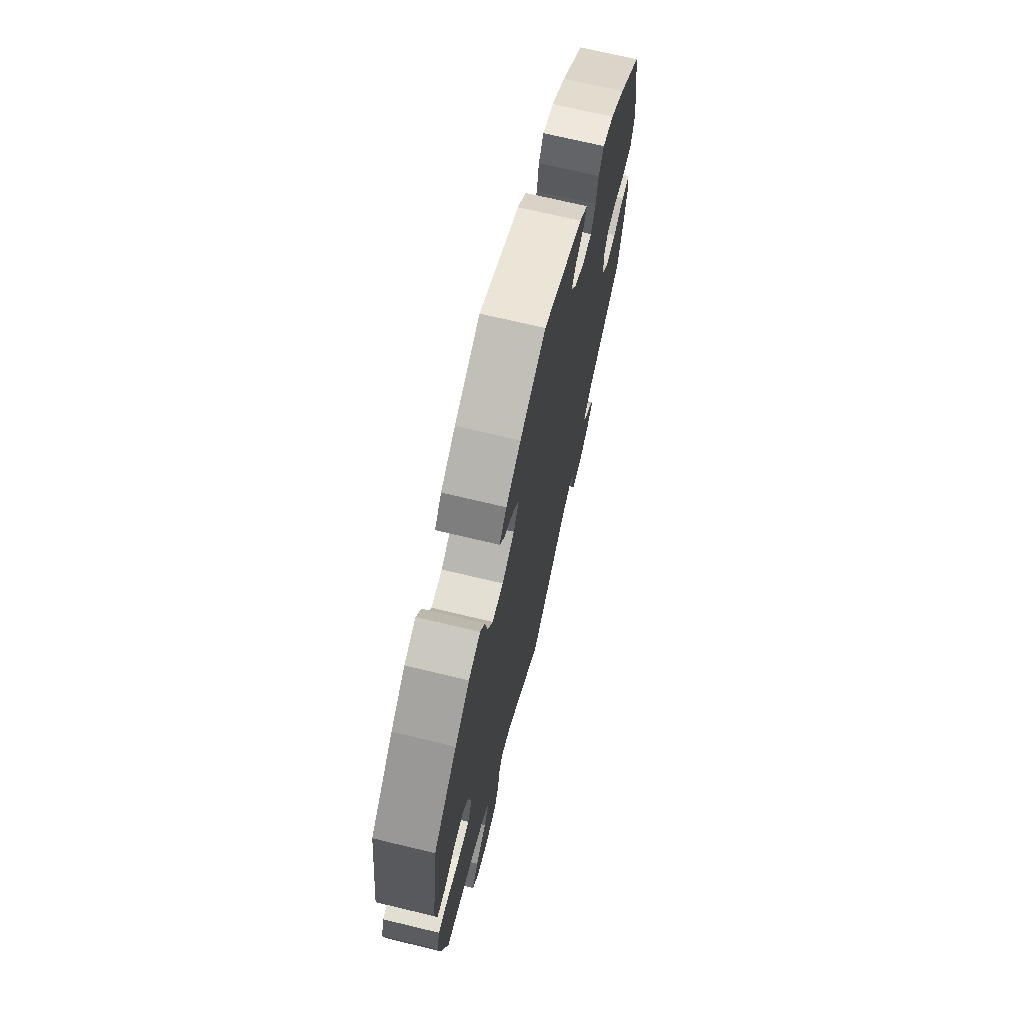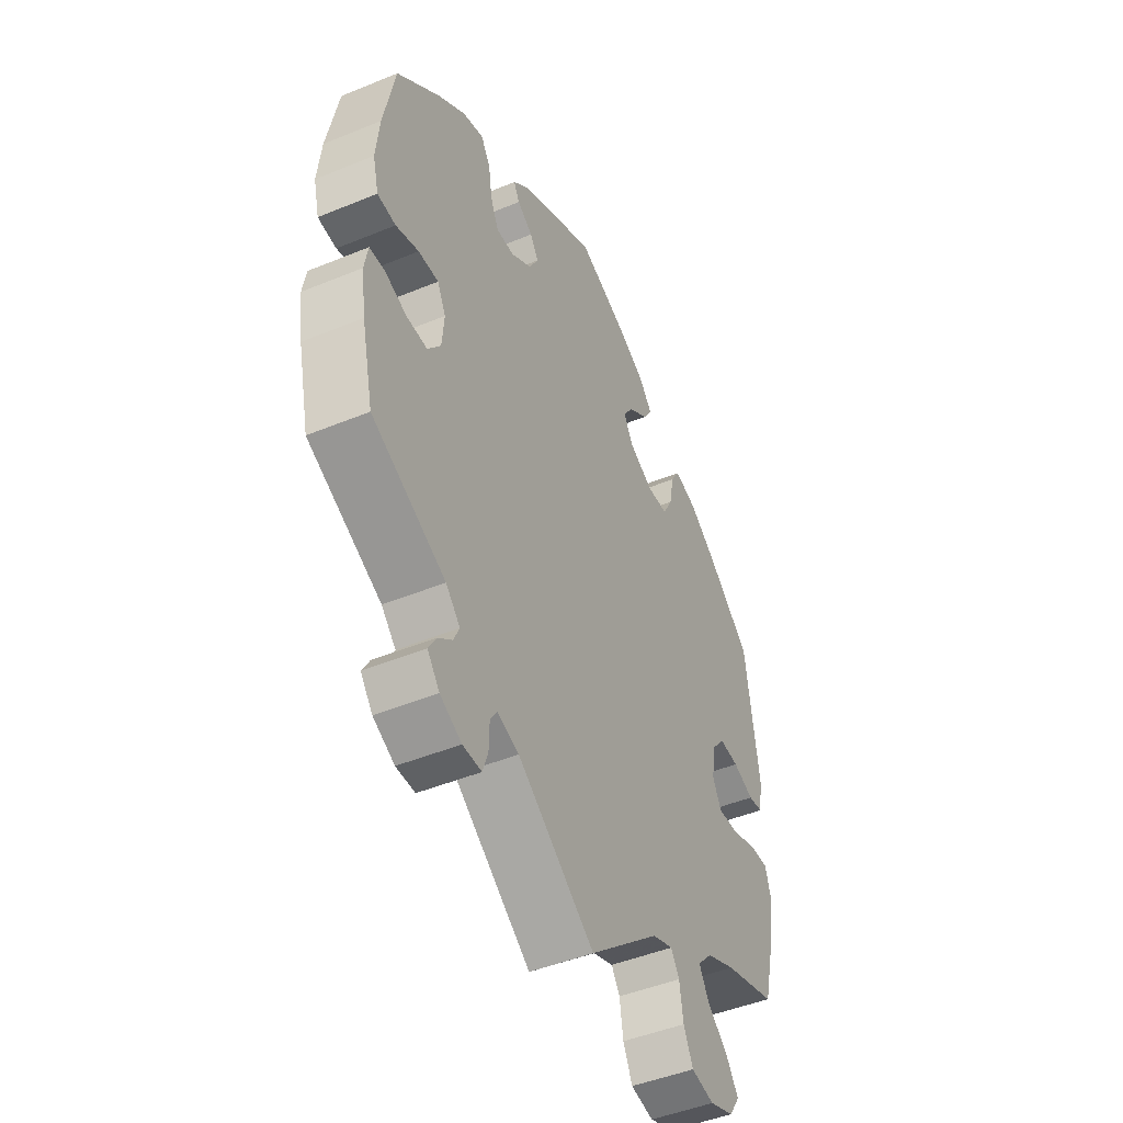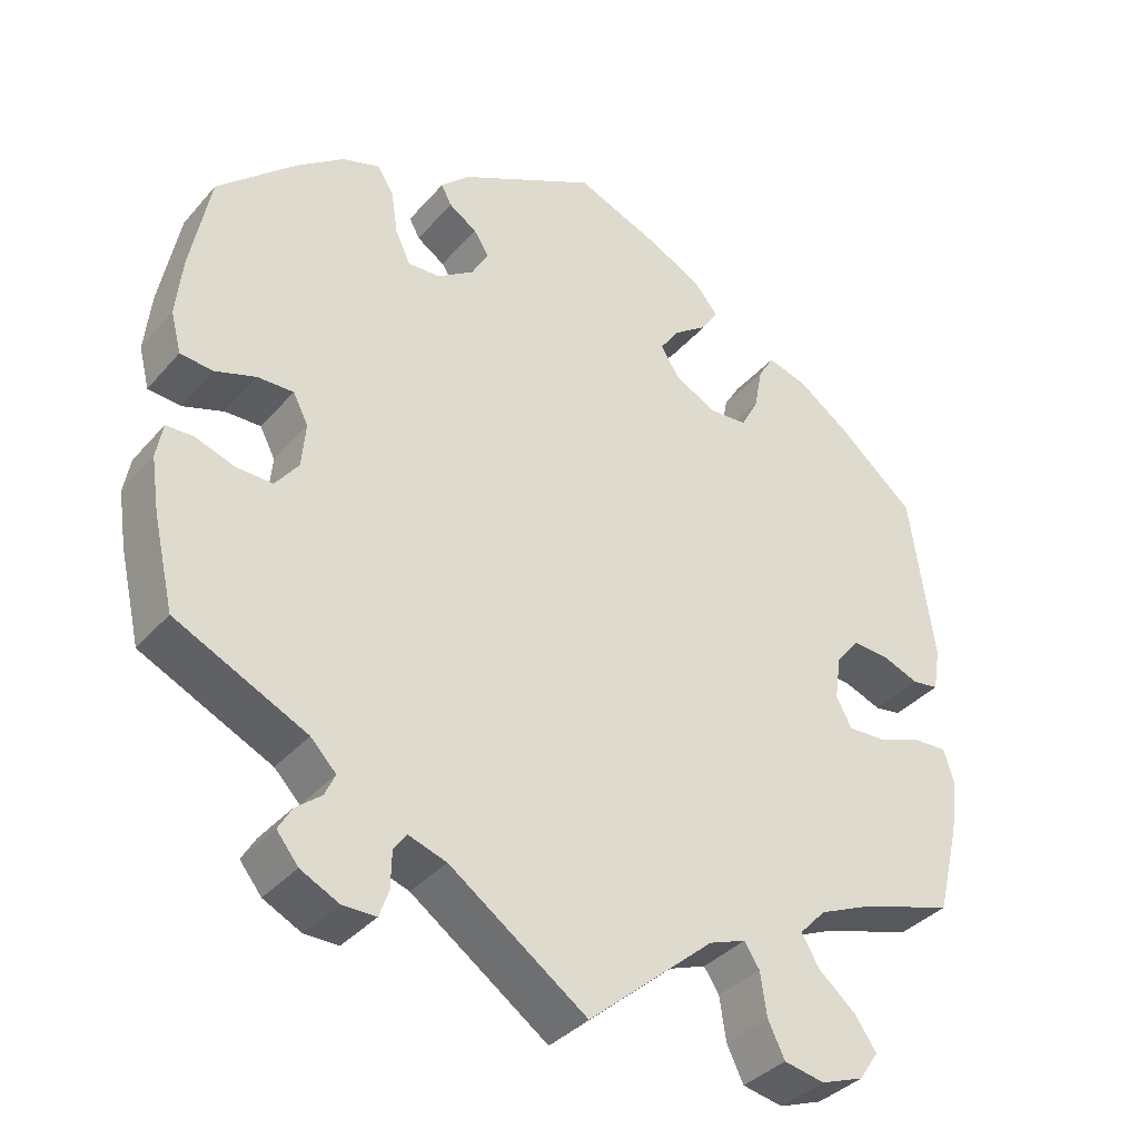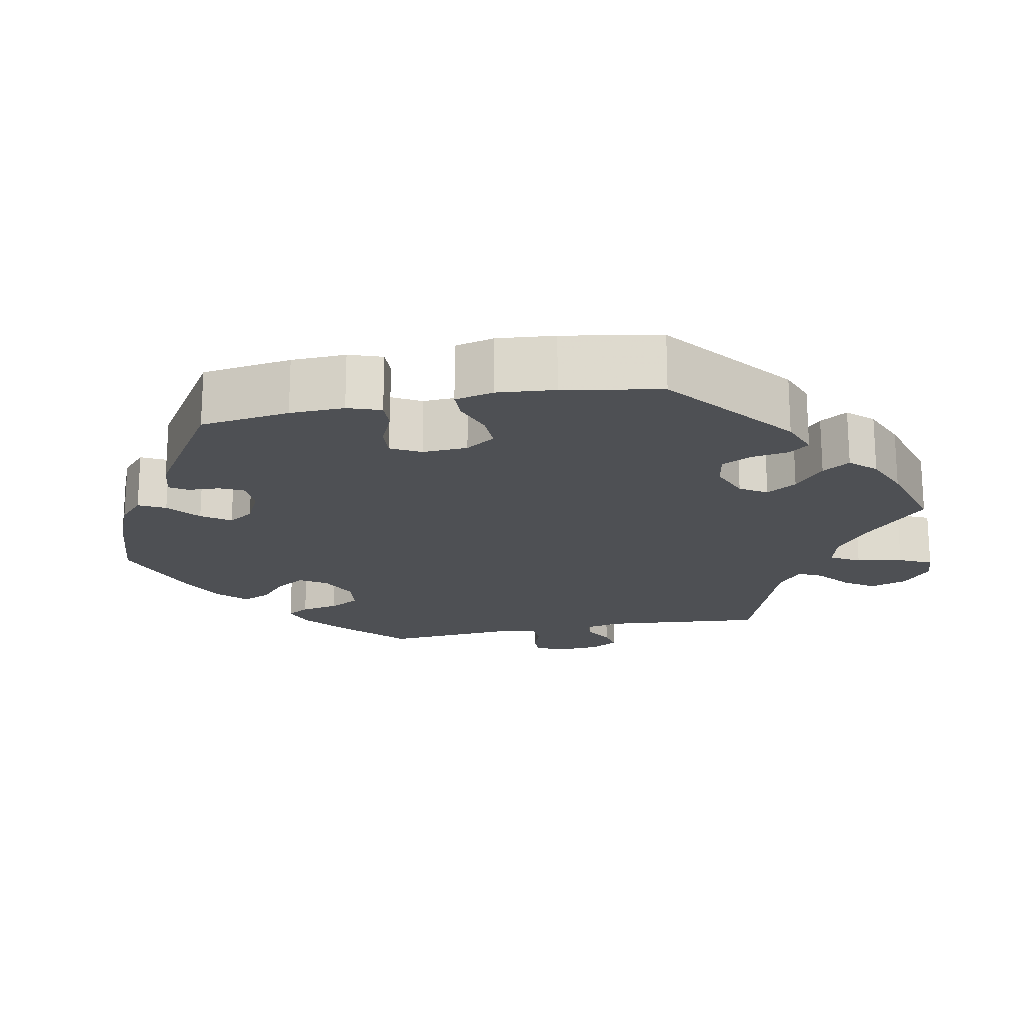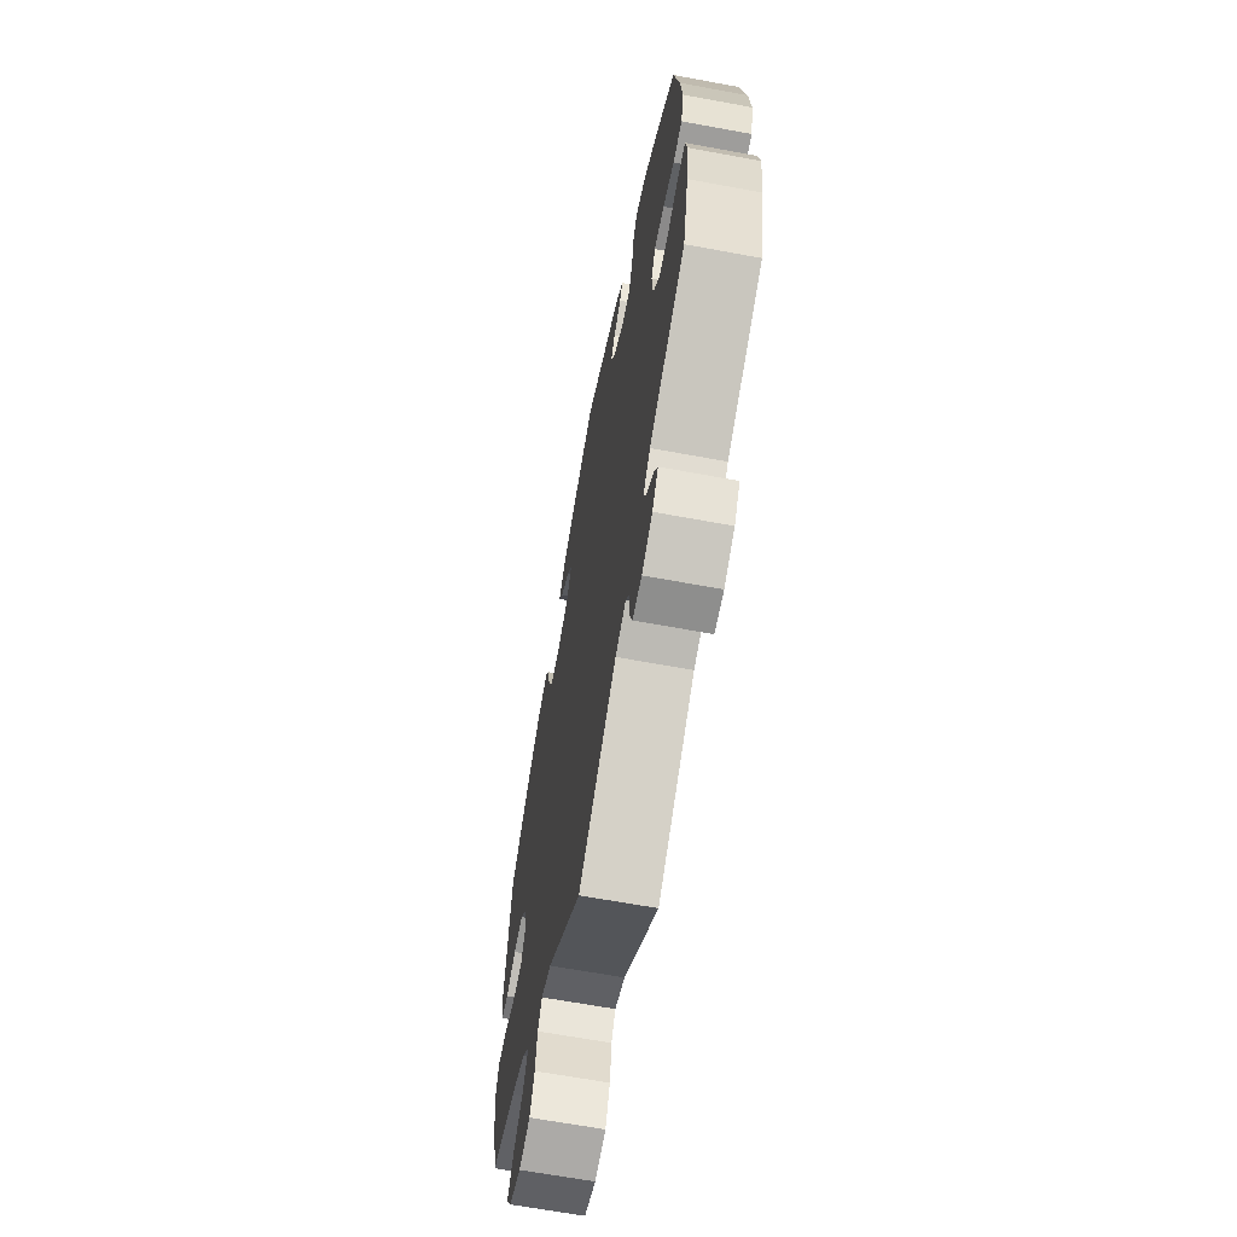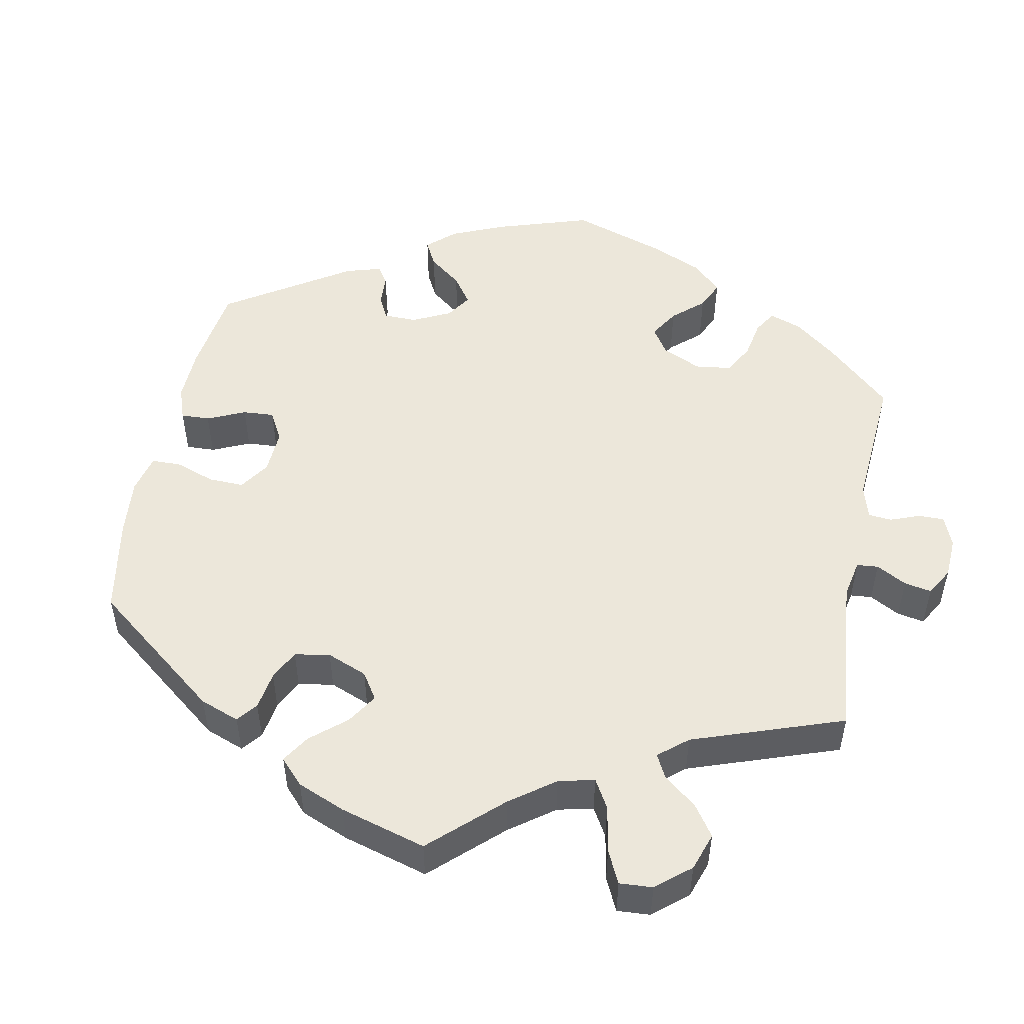
<metadata>
{"format":"obj","ext":"obj","renderer":"f3d","projection":"perspective","resolution":1024,"background":"white","views":[{"elev":70.2,"azim":103.5,"up":"+Z"},{"elev":-46.6,"azim":-64.9,"up":"+Z"},{"elev":-36.4,"azim":-35.3,"up":"+Z"},{"elev":-19.0,"azim":41.4,"up":"+Y"},{"elev":-64.9,"azim":-100.6,"up":"+Z"},{"elev":50.9,"azim":131.1,"up":"+Y"}]}
</metadata>
<code>
v -0.172 0.07 -0.456
v -0.22 0.07 -0.44
v -0.236 0.07 -0.463
v -0.237 0.07 -0.508
v -0.249 0.07 -0.542
v -0.291 0.07 -0.542
v -0.339 0.07 -0.518
v -0.366 0.07 -0.484
v -0.349 0.07 -0.455
v -0.317 0.07 -0.429
v -0.304 0.07 -0.401
v -0.336 0.07 -0.368
v -0.5 0.07 -0.289
v -0.526 0.07 -0.176
v -0.536 0.07 -0.108
v -0.528 0.07 -0.064
v -0.493 0.07 -0.063
v -0.445 0.07 -0.08
v -0.399 0.07 -0.081
v -0.37 0.07 -0.043
v -0.365 0.07 0.013
v -0.384 0.07 0.05
v -0.429 0.07 0.049
v -0.48 0.07 0.032
v -0.521 0.07 0.036
v -0.534 0.07 0.087
v -0.526 0.07 0.162
v -0.501 0.07 0.288
v -0.405 0.07 0.375
v -0.344 0.07 0.421
v -0.297 0.07 0.436
v -0.276 0.07 0.403
v -0.268 0.07 0.349
v -0.249 0.07 0.308
v -0.209 0.07 0.31
v -0.163 0.07 0.341
v -0.142 0.07 0.379
v -0.161 0.07 0.408
v -0.196 0.07 0.431
v -0.209 0.07 0.456
v -0.173 0.07 0.49
v -0.001 0.07 0.578
v 0.109 0.07 0.533
v 0.172 0.07 0.499
v 0.202 0.07 0.464
v 0.182 0.07 0.432
v 0.138 0.07 0.4
v 0.115 0.07 0.366
v 0.138 0.07 0.328
v 0.191 0.07 0.301
v 0.238 0.07 0.304
v 0.26 0.07 0.345
v 0.27 0.07 0.399
v 0.29 0.07 0.432
v 0.34 0.07 0.417
v 0.402 0.07 0.373
v 0.501 0.07 0.289
v 0.531 0.07 0.077
v 0.522 0.07 0.023
v 0.489 0.07 0.018
v 0.442 0.07 0.036
v 0.398 0.07 0.039
v 0.368 0.07 0.003
v 0.36 0.07 -0.053
v 0.379 0.07 -0.09
v 0.426 0.07 -0.088
v 0.482 0.07 -0.068
v 0.525 0.07 -0.066
v 0.538 0.07 -0.109
v 0.529 0.07 -0.176
v 0.501 0.07 -0.289
v 0.384 0.07 -0.325
v 0.318 0.07 -0.354
v 0.285 0.07 -0.389
v 0.307 0.07 -0.427
v 0.354 0.07 -0.467
v 0.381 0.07 -0.506
v 0.357 0.07 -0.542
v 0.303 0.07 -0.562
v 0.252 0.07 -0.552
v 0.231 0.07 -0.508
v 0.223 0.07 -0.454
v 0.204 0.07 -0.425
v 0.158 0.07 -0.442
v 0 0.07 -0.578
v -0.172 0 -0.456
v -0.22 0 -0.44
v -0.236 0 -0.463
v -0.237 0 -0.508
v -0.249 0 -0.542
v -0.291 0 -0.542
v -0.339 0 -0.518
v -0.366 0 -0.484
v -0.349 0 -0.455
v -0.317 0 -0.429
v -0.304 0 -0.401
v -0.336 0 -0.368
v -0.5 0 -0.289
v -0.526 0 -0.176
v -0.536 0 -0.108
v -0.528 0 -0.064
v -0.493 0 -0.063
v -0.445 0 -0.08
v -0.399 0 -0.081
v -0.37 0 -0.043
v -0.365 0 0.013
v -0.384 0 0.05
v -0.429 0 0.049
v -0.48 0 0.032
v -0.521 0 0.036
v -0.534 0 0.087
v -0.526 0 0.162
v -0.501 0 0.288
v -0.405 0 0.375
v -0.344 0 0.421
v -0.297 0 0.436
v -0.276 0 0.403
v -0.268 0 0.349
v -0.249 0 0.308
v -0.209 0 0.31
v -0.163 0 0.341
v -0.142 0 0.379
v -0.161 0 0.408
v -0.196 0 0.431
v -0.209 0 0.456
v -0.173 0 0.49
v -0.001 0 0.578
v 0.109 0 0.533
v 0.172 0 0.499
v 0.202 0 0.464
v 0.182 0 0.432
v 0.138 0 0.4
v 0.115 0 0.366
v 0.138 0 0.328
v 0.191 0 0.301
v 0.238 0 0.304
v 0.26 0 0.345
v 0.27 0 0.399
v 0.29 0 0.432
v 0.34 0 0.417
v 0.402 0 0.373
v 0.501 0 0.289
v 0.531 0 0.077
v 0.522 0 0.023
v 0.489 0 0.018
v 0.442 0 0.036
v 0.398 0 0.039
v 0.368 0 0.003
v 0.36 0 -0.053
v 0.379 0 -0.09
v 0.426 0 -0.088
v 0.482 0 -0.068
v 0.525 0 -0.066
v 0.538 0 -0.109
v 0.529 0 -0.176
v 0.501 0 -0.289
v 0.384 0 -0.325
v 0.318 0 -0.354
v 0.285 0 -0.389
v 0.307 0 -0.427
v 0.354 0 -0.467
v 0.381 0 -0.506
v 0.357 0 -0.542
v 0.303 0 -0.562
v 0.252 0 -0.552
v 0.231 0 -0.508
v 0.223 0 -0.454
v 0.204 0 -0.425
v 0.158 0 -0.442
v 0 0 -0.578
f 84 85 1
f 83 84 1 2
f 79 80 81 82
f 79 82 83
f 78 79 83
f 75 76 77 78
f 74 75 78 83
f 73 74 83 2
f 69 70 71 72
f 69 72 73 2
f 66 67 68 69
f 65 66 69 2
f 58 59 60 61
f 58 61 62
f 57 58 62
f 56 57 62 63
f 52 53 54 55
f 51 52 55 56
f 44 45 46 47
f 44 47 48
f 43 44 48
f 42 43 48
f 41 42 48
f 38 39 40 41
f 37 38 41 48
f 36 37 48 49
f 30 31 32 33
f 30 33 34
f 29 30 34
f 28 29 34
f 27 28 34 35
f 23 24 25 26
f 22 23 26 27
f 15 16 17 18
f 15 18 19
f 12 13 14 15
f 11 12 15 19
f 7 8 9 10
f 7 10 11
f 6 7 11
f 3 4 5 6
f 2 3 6 11
f 64 65 2 11
f 51 56 63 64
f 50 51 64 11
f 35 36 49 50
f 22 27 35 50
f 21 22 50
f 20 21 50 11
f 11 19 20
f 86 170 169
f 87 86 169 168
f 167 166 165 164
f 168 167 164
f 168 164 163
f 163 162 161 160
f 168 163 160 159
f 87 168 159 158
f 157 156 155 154
f 87 158 157 154
f 154 153 152 151
f 87 154 151 150
f 146 145 144 143
f 147 146 143
f 147 143 142
f 148 147 142 141
f 140 139 138 137
f 141 140 137 136
f 132 131 130 129
f 133 132 129
f 133 129 128
f 133 128 127
f 133 127 126
f 126 125 124 123
f 133 126 123 122
f 134 133 122 121
f 118 117 116 115
f 119 118 115
f 119 115 114
f 119 114 113
f 120 119 113 112
f 111 110 109 108
f 112 111 108 107
f 103 102 101 100
f 104 103 100
f 100 99 98 97
f 104 100 97 96
f 95 94 93 92
f 96 95 92
f 96 92 91
f 91 90 89 88
f 96 91 88 87
f 96 87 150 149
f 149 148 141 136
f 96 149 136 135
f 135 134 121 120
f 135 120 112 107
f 135 107 106
f 96 135 106 105
f 105 104 96
f 1 86 87 2
f 2 87 88 3
f 3 88 89 4
f 4 89 90 5
f 5 90 91 6
f 6 91 92 7
f 7 92 93 8
f 8 93 94 9
f 9 94 95 10
f 10 95 96 11
f 11 96 97 12
f 12 97 98 13
f 13 98 99 14
f 14 99 100 15
f 15 100 101 16
f 16 101 102 17
f 17 102 103 18
f 18 103 104 19
f 19 104 105 20
f 20 105 106 21
f 21 106 107 22
f 22 107 108 23
f 23 108 109 24
f 24 109 110 25
f 25 110 111 26
f 26 111 112 27
f 27 112 113 28
f 28 113 114 29
f 29 114 115 30
f 30 115 116 31
f 31 116 117 32
f 32 117 118 33
f 33 118 119 34
f 34 119 120 35
f 35 120 121 36
f 36 121 122 37
f 37 122 123 38
f 38 123 124 39
f 39 124 125 40
f 40 125 126 41
f 41 126 127 42
f 42 127 128 43
f 43 128 129 44
f 44 129 130 45
f 45 130 131 46
f 46 131 132 47
f 47 132 133 48
f 48 133 134 49
f 49 134 135 50
f 50 135 136 51
f 51 136 137 52
f 52 137 138 53
f 53 138 139 54
f 54 139 140 55
f 55 140 141 56
f 56 141 142 57
f 57 142 143 58
f 58 143 144 59
f 59 144 145 60
f 60 145 146 61
f 61 146 147 62
f 62 147 148 63
f 63 148 149 64
f 64 149 150 65
f 65 150 151 66
f 66 151 152 67
f 67 152 153 68
f 68 153 154 69
f 69 154 155 70
f 70 155 156 71
f 71 156 157 72
f 72 157 158 73
f 73 158 159 74
f 74 159 160 75
f 75 160 161 76
f 76 161 162 77
f 77 162 163 78
f 78 163 164 79
f 79 164 165 80
f 80 165 166 81
f 81 166 167 82
f 82 167 168 83
f 83 168 169 84
f 84 169 170 85
f 85 170 86 1

</code>
